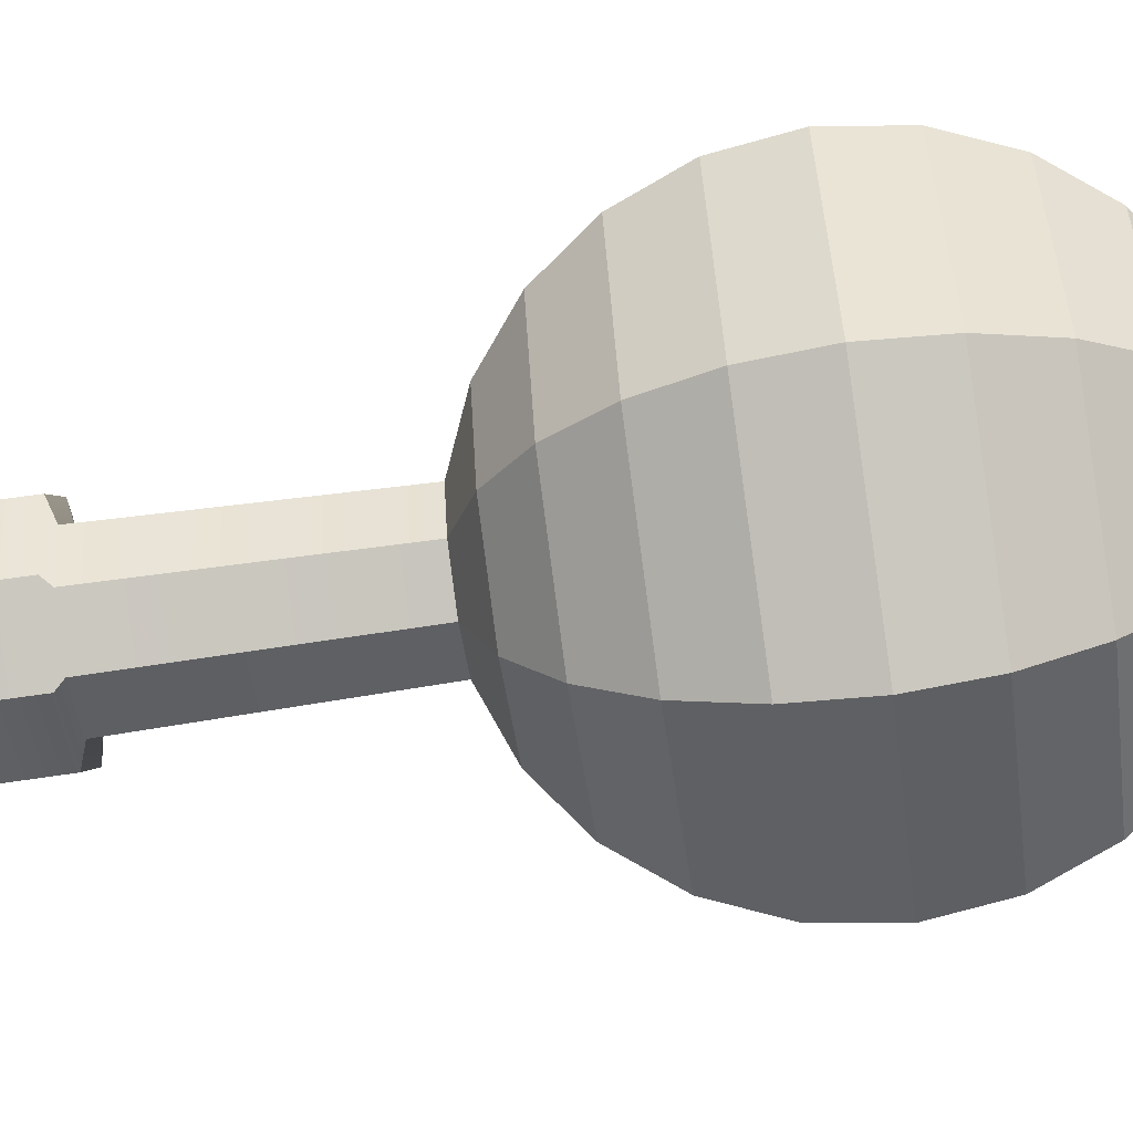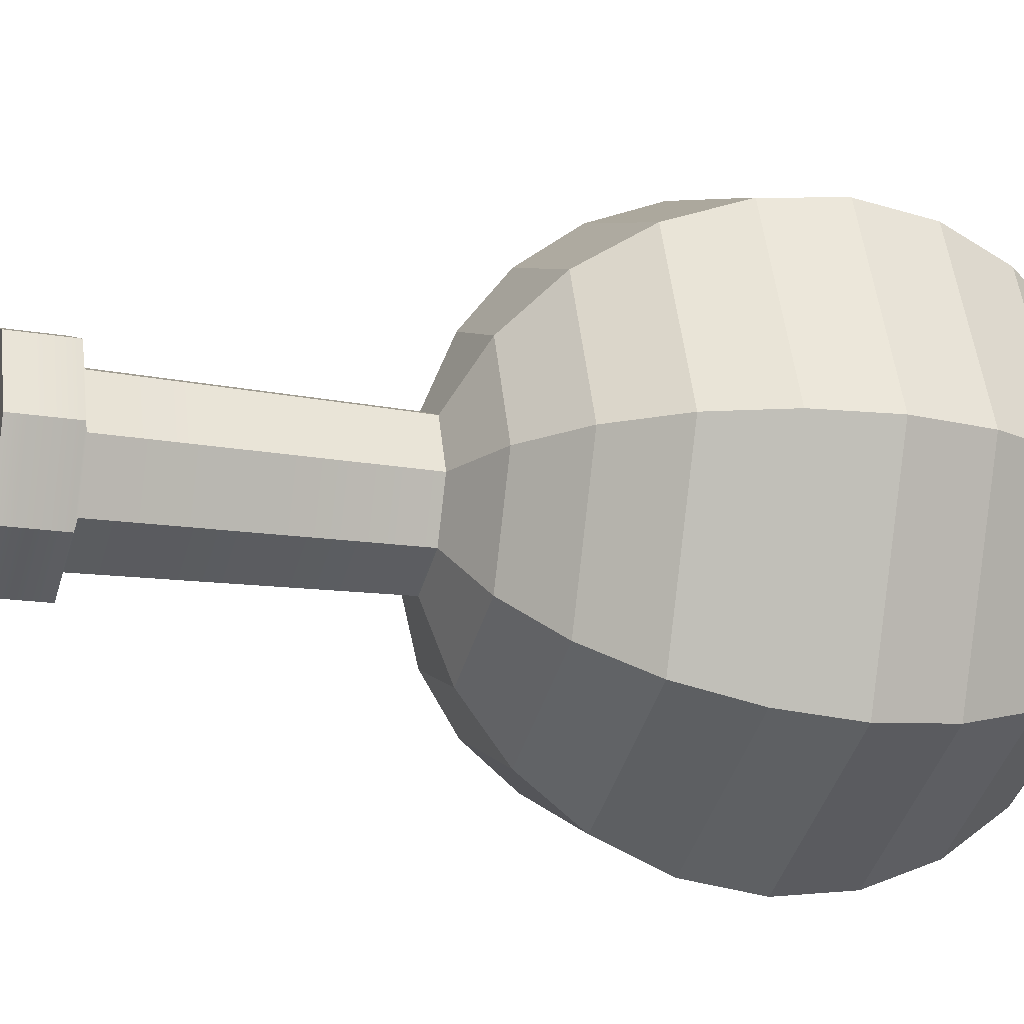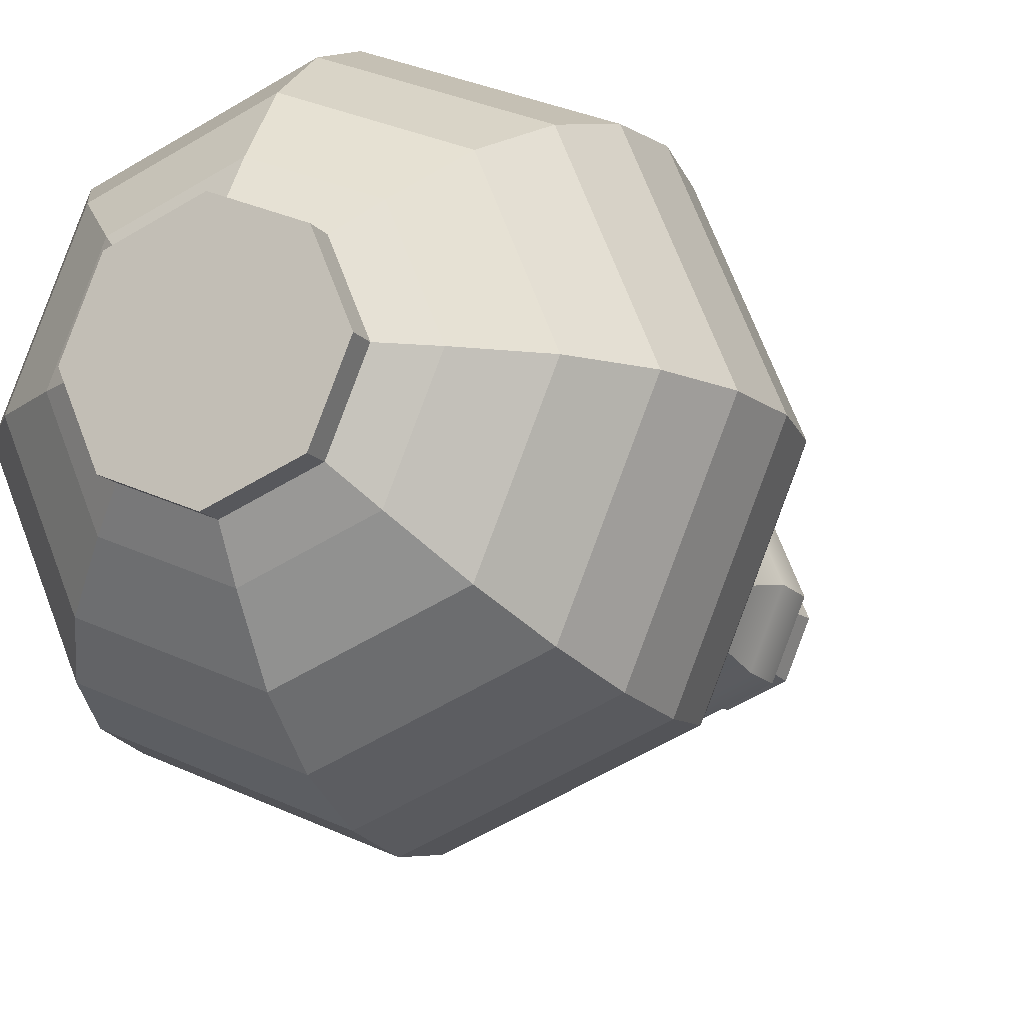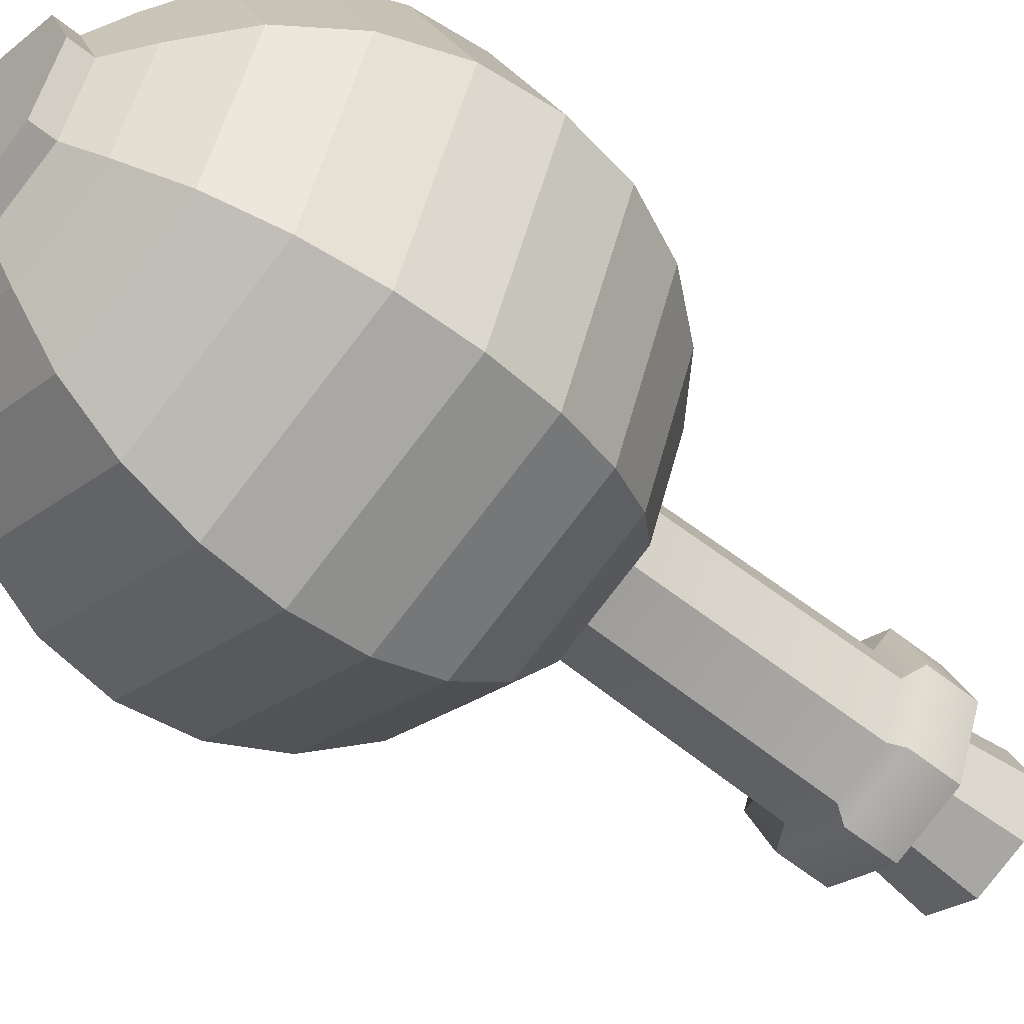
<metadata>
{"format":"obj","ext":"obj","renderer":"f3d","projection":"perspective","resolution":1024,"background":"white","views":[{"elev":-68.3,"azim":-81.8,"up":"+Z"},{"elev":-18.7,"azim":-107.1,"up":"+Z"},{"elev":-12.7,"azim":22.7,"up":"+Z"},{"elev":-52.9,"azim":48.5,"up":"+Z"}]}
</metadata>
<code>
g default
v 0.07864 1.596 -0.07864
v 0 1.596 -0.1112
v -0.07864 1.596 -0.07864
v -0.1112 1.596 0
v -0.07864 1.596 0.07864
v 0 1.596 0.1112
v 0.07864 1.596 0.07864
v 0.1112 1.596 0
v 0.1041 1.891 -0.1041
v 0 1.891 -0.1473
v -0.1041 1.891 -0.1041
v -0.1473 1.891 0
v -0.1041 1.891 0.1041
v 0 1.891 0.1473
v 0.1041 1.891 0.1041
v 0.1473 1.891 0
v 0 1.596 0
v 0 1.891 0
g pCylinder1
f 1 2 10 9
f 2 3 11 10
f 3 4 12 11
f 4 5 13 12
f 5 6 14 13
f 6 7 15 14
f 7 8 16 15
f 8 1 9 16
f 2 1 17
f 3 2 17
f 4 3 17
f 5 4 17
f 6 5 17
f 7 6 17
f 8 7 17
f 1 8 17
f 9 10 18
f 10 11 18
f 11 12 18
f 12 13 18
f 13 14 18
f 14 15 18
f 15 16 18
f 16 9 18
g default
v 0.08662 0.1065 -0.08662
v 0 0.1065 -0.1225
v -0.08662 0.1065 -0.08662
v -0.1225 0.1065 0
v -0.08662 0.1065 0.08662
v 0 0.1065 0.1225
v 0.08662 0.1065 0.08662
v 0.1225 0.1065 0
v 0.1673 0.1538 -0.1673
v 0 0.1538 -0.2366
v -0.1673 0.1538 -0.1673
v -0.2366 0.1538 0
v -0.1673 0.1538 0.1673
v 0 0.1538 0.2366
v 0.1673 0.1538 0.1673
v 0.2366 0.1538 0
v 0.2366 0.229 -0.2366
v 0 0.229 -0.3347
v -0.2366 0.229 -0.2366
v -0.3347 0.229 0
v -0.2366 0.229 0.2366
v 0 0.229 0.3347
v 0.2366 0.229 0.2366
v 0.3347 0.229 0
v 0.2898 0.327 -0.2898
v 0 0.327 -0.4099
v -0.2898 0.327 -0.2898
v -0.4099 0.327 0
v -0.2898 0.327 0.2898
v 0 0.327 0.4099
v 0.2898 0.327 0.2898
v 0.4099 0.327 0
v 0.3233 0.4411 -0.3233
v 0 0.4411 -0.4572
v -0.3233 0.4411 -0.3233
v -0.4572 0.4411 0
v -0.3233 0.4411 0.3233
v 0 0.4411 0.4572
v 0.3233 0.4411 0.3233
v 0.4572 0.4411 0
v 0.3347 0.5636 -0.3347
v 0 0.5636 -0.4733
v -0.3347 0.5636 -0.3347
v -0.4733 0.5636 0
v -0.3347 0.5636 0.3347
v 0 0.5636 0.4733
v 0.3347 0.5636 0.3347
v 0.4733 0.5636 0
v 0.3233 0.6904 -0.3233
v 0 0.6904 -0.4572
v -0.3233 0.6904 -0.3233
v -0.4572 0.6904 0
v -0.3233 0.6904 0.3233
v 0 0.6904 0.4572
v 0.3233 0.6904 0.3233
v 0.4572 0.6904 0
v 0.2898 0.6904 -0.2898
v 0 0.6904 -0.4099
v -0.2898 0.6904 -0.2898
v -0.4099 0.6904 0
v -0.2898 0.6904 0.2898
v 0 0.6904 0.4099
v 0.2898 0.6904 0.2898
v 0.4099 0.6904 0
v 0.2366 0.6904 -0.2366
v 0 0.6904 -0.3347
v -0.2366 0.6904 -0.2366
v -0.3347 0.6904 0
v -0.2366 0.6904 0.2366
v 0 0.6904 0.3347
v 0.2366 0.6904 0.2366
v 0.3347 0.6904 0
v 0.1673 0.6904 -0.1673
v 0 0.6904 -0.2366
v -0.1673 0.6904 -0.1673
v -0.2366 0.6904 0
v -0.1673 0.6904 0.1673
v 0 0.6904 0.2366
v 0.1673 0.6904 0.1673
v 0.2366 0.6904 0
v 0.08662 0.6904 -0.08662
v 0 0.6904 -0.1225
v -0.08662 0.6904 -0.08662
v -0.1225 0.6904 0
v -0.08662 0.6904 0.08662
v 0 0.6904 0.1225
v 0.08662 0.6904 0.08662
v 0.1225 0.6904 0
v 0 0.09034 0
v 0 0.6904 0
g pSphere2
f 19 20 28 27
f 20 21 29 28
f 21 22 30 29
f 22 23 31 30
f 23 24 32 31
f 24 25 33 32
f 25 26 34 33
f 26 19 27 34
f 27 28 36 35
f 28 29 37 36
f 29 30 38 37
f 30 31 39 38
f 31 32 40 39
f 32 33 41 40
f 33 34 42 41
f 34 27 35 42
f 35 36 44 43
f 36 37 45 44
f 37 38 46 45
f 38 39 47 46
f 39 40 48 47
f 40 41 49 48
f 41 42 50 49
f 42 35 43 50
f 43 44 52 51
f 44 45 53 52
f 45 46 54 53
f 46 47 55 54
f 47 48 56 55
f 48 49 57 56
f 49 50 58 57
f 50 43 51 58
f 51 52 60 59
f 52 53 61 60
f 53 54 62 61
f 54 55 63 62
f 55 56 64 63
f 56 57 65 64
f 57 58 66 65
f 58 51 59 66
f 59 60 68 67
f 60 61 69 68
f 61 62 70 69
f 62 63 71 70
f 63 64 72 71
f 64 65 73 72
f 65 66 74 73
f 66 59 67 74
f 67 68 76 75
f 68 69 77 76
f 69 70 78 77
f 70 71 79 78
f 71 72 80 79
f 72 73 81 80
f 73 74 82 81
f 74 67 75 82
f 75 76 84 83
f 76 77 85 84
f 77 78 86 85
f 78 79 87 86
f 79 80 88 87
f 80 81 89 88
f 81 82 90 89
f 82 75 83 90
f 83 84 92 91
f 84 85 93 92
f 85 86 94 93
f 86 87 95 94
f 87 88 96 95
f 88 89 97 96
f 89 90 98 97
f 90 83 91 98
f 91 92 100 99
f 92 93 101 100
f 93 94 102 101
f 94 95 103 102
f 95 96 104 103
f 96 97 105 104
f 97 98 106 105
f 98 91 99 106
f 20 19 107
f 21 20 107
f 22 21 107
f 23 22 107
f 24 23 107
f 25 24 107
f 26 25 107
f 19 26 107
f 99 100 108
f 100 101 108
f 101 102 108
f 102 103 108
f 103 104 108
f 104 105 108
f 105 106 108
f 106 99 108
g default
v 0.1907 0.09663 -0.1907
v 0 0.09663 -0.2696
v -0.1907 0.09663 -0.1907
v -0.2696 0.09663 0
v -0.1907 0.09663 0.1907
v 0 0.09663 0.2696
v 0.1907 0.09663 0.1907
v 0.2696 0.09663 0
v 0.2696 0.1823 -0.2696
v 0 0.1823 -0.3813
v -0.2696 0.1823 -0.2696
v -0.3813 0.1823 0
v -0.2696 0.1823 0.2696
v 0 0.1823 0.3813
v 0.2696 0.1823 0.2696
v 0.3813 0.1823 0
v 0.3302 0.294 -0.3302
v 0 0.294 -0.467
v -0.3302 0.294 -0.3302
v -0.467 0.294 0
v -0.3302 0.294 0.3302
v 0 0.294 0.467
v 0.3302 0.294 0.3302
v 0.467 0.294 0
v 0.3683 0.4241 -0.3683
v 0 0.4241 -0.5209
v -0.3683 0.4241 -0.3683
v -0.5209 0.4241 0
v -0.3683 0.4241 0.3683
v 0 0.4241 0.5209
v 0.3683 0.4241 0.3683
v 0.5209 0.4241 0
v 0.3813 0.5636 -0.3813
v 0 0.5636 -0.5393
v -0.3813 0.5636 -0.3813
v -0.5393 0.5636 0
v -0.3813 0.5636 0.3813
v 0 0.5636 0.5393
v 0.3813 0.5636 0.3813
v 0.5393 0.5636 0
v 0.3683 0.7032 -0.3683
v 0 0.7032 -0.5209
v -0.3683 0.7032 -0.3683
v -0.5209 0.7032 0
v -0.3683 0.7032 0.3683
v 0 0.7032 0.5209
v 0.3683 0.7032 0.3683
v 0.5209 0.7032 0
v 0.3302 0.8333 -0.3302
v 0 0.8333 -0.467
v -0.3302 0.8333 -0.3302
v -0.467 0.8333 0
v -0.3302 0.8333 0.3302
v 0 0.8333 0.467
v 0.3302 0.8333 0.3302
v 0.467 0.8333 0
v 0.2696 0.945 -0.2696
v 0 0.945 -0.3813
v -0.2696 0.945 -0.2696
v -0.3813 0.945 0
v -0.2696 0.945 0.2696
v 0 0.945 0.3813
v 0.2696 0.945 0.2696
v 0.3813 0.945 0
v 0.1907 1.031 -0.1907
v 0 1.031 -0.2696
v -0.1907 1.031 -0.1907
v -0.2696 1.031 0
v -0.1907 1.031 0.1907
v 0 1.031 0.2696
v 0.1907 1.031 0.1907
v 0.2696 1.031 0
v 0.1907 1.031 -0.1907
v 0 1.031 -0.2696
v -0 1.085 -0.1396
v 0.09869 1.085 -0.09869
v -0.1907 1.031 -0.1907
v -0.09869 1.085 -0.09869
v -0.2696 1.031 0
v -0.1396 1.085 0
v -0.1907 1.031 0.1907
v -0.09869 1.085 0.09869
v 0 1.031 0.2696
v 0 1.085 0.1396
v 0.1907 1.031 0.1907
v 0.09869 1.085 0.09869
v 0.2696 1.031 0
v 0.1396 1.085 0
v 0.09869 1.085 -0.09869
v -0 1.085 -0.1396
v -0.09869 1.085 -0.09869
v -0.1396 1.085 -0
v -0.09869 1.085 0.09869
v -0 1.085 0.1396
v 0.09869 1.085 0.09869
v 0.1396 1.085 0
v 0.1907 1.031 -0.1907
v 0 1.031 -0.2696
v 0 1.085 -0.1396
v 0.09869 1.085 -0.09869
v -0.1907 1.031 -0.1907
v -0.09869 1.085 -0.09869
v -0.2696 1.031 0
v -0.1396 1.085 0
v -0.1907 1.031 0.1907
v -0.09869 1.085 0.09869
v 0 1.031 0.2696
v 0 1.085 0.1396
v 0.1907 1.031 0.1907
v 0.09869 1.085 0.09869
v 0.2696 1.031 0
v 0.1396 1.085 0
v 0.09869 1.085 -0.09869
v 0 1.085 -0.1396
v -0.09869 1.085 -0.09869
v -0.1396 1.085 0
v -0.09869 1.085 0.09869
v 0 1.085 0.1396
v 0.09869 1.085 0.09869
v 0.1396 1.085 0
v 0.1394 1.71 -0.1394
v 0 1.71 -0.1972
v -0.1394 1.71 -0.1394
v -0.1972 1.71 -0
v -0.1394 1.71 0.1394
v -0 1.71 0.1972
v 0.1394 1.71 0.1394
v 0.1972 1.71 -0
v 0.1071 1.59 -0.1071
v 0.1515 1.59 -0
v 0.1071 1.59 0.1071
v -0 1.59 0.1515
v -0.1071 1.59 0.1071
v -0.1515 1.59 -0
v -0.1071 1.59 -0.1071
v 0 1.59 -0.1515
v 0.1575 1.71 -0
v 0.1114 1.71 -0.1114
v -0 1.71 -0.1575
v -0.1114 1.71 -0.1114
v -0.1575 1.71 -0
v -0.1114 1.71 0.1114
v -0 1.71 0.1575
v 0.1114 1.71 0.1114
v 0.1114 1.71 -0.1114
v -0 1.71 -0.1575
v -0.1114 1.71 -0.1114
v -0.1575 1.71 -0
v -0.1114 1.71 0.1114
v -0 1.71 0.1575
v 0.1114 1.71 0.1114
v 0.1575 1.71 -0
v 0.1389 1.599 -0.1389
v 0.1964 1.599 -0
v 0.1389 1.599 0.1389
v -0 1.599 0.1964
v -0.1389 1.599 0.1389
v -0.1964 1.599 -0
v -0.1389 1.599 -0.1389
v 0 1.599 -0.1964
v 0.1387 0.04729 -0.1387
v 0.1962 0.04729 0
v 0.1387 0.04729 0.1387
v 0 0.04729 0.1962
v -0.1387 0.04729 0.1387
v -0.1962 0.04729 0
v -0.1387 0.04729 -0.1387
v 0 0.04729 -0.1962
v 0 0.04729 -0.1962
v 0.1387 0.04729 -0.1387
v -0.1387 0.04729 -0.1387
v -0.1962 0.04729 0
v -0.1387 0.04729 0.1387
v 0 0.04729 0.1962
v 0.1387 0.04729 0.1387
v 0.1962 0.04729 0
v 0.3302 0.8333 -0.3302
v 0 0.8333 -0.467
v 0 0.945 -0.3813
v 0.2696 0.945 -0.2696
v 0.09869 0.00043 -0.09869
v -0 0.00043 -0.1396
v -0 0.000431 -0.1962
v 0.1387 0.000431 -0.1387
v -0.09869 0.00043 -0.09869
v -0.1387 0.000431 -0.1387
v -0.1396 0.00043 -0
v -0.1962 0.000431 0
v -0.09869 0.00043 0.09869
v -0.1387 0.000431 0.1387
v -0 0.00043 0.1396
v -0 0.000431 0.1962
v 0.09869 0.00043 0.09869
v 0.1387 0.000431 0.1387
v 0.1396 0.00043 0
v 0.1962 0.000431 0
v -0 0.00043 0
v 0.1114 1.71 -0.1114
v -0 1.71 -0.1575
v -0.1114 1.71 -0.1114
v -0.1575 1.71 -0
v -0.1114 1.71 0.1114
v -0 1.71 0.1575
v 0.1114 1.71 0.1114
v 0.1575 1.71 -0
v -0.126 1.71 -0
v -0.08908 1.71 0.08908
v -0 1.71 0.126
v 0.08908 1.71 0.08908
v 0.126 1.71 -0
v 0.08908 1.71 -0.08908
v -0 1.71 -0.126
v -0.08908 1.71 -0.08908
v 0.08908 1.71 -0.08908
v -0 1.71 -0.126
v -0.08908 1.71 -0.08908
v -0.126 1.71 -0
v -0.08908 1.71 0.08908
v -0 1.71 0.126
v 0.08908 1.71 0.08908
v 0.126 1.71 -0
v 0.1071 1.59 0.1071
v -0 1.59 0.1515
v 0.1389 1.599 0.1389
v -0 1.599 0.1964
v -0.1071 1.59 0.1071
v -0.1389 1.599 0.1389
v 0.08908 1.098 -0.08908
v 0.126 1.098 -0
v 0.08908 1.098 0.08908
v -0 1.098 0.126
v -0.08908 1.098 0.08908
v -0.126 1.098 -0
v -0.08908 1.098 -0.08908
v -0 1.098 -0.126
g pSphere3
f 289 290 291 292
f 290 293 294 291
f 293 295 296 294
f 295 297 298 296
f 297 299 300 298
f 299 301 302 300
f 301 303 304 302
f 303 289 292 304
f 109 110 118 117
f 110 111 119 118
f 111 112 120 119
f 112 113 121 120
f 113 114 122 121
f 114 115 123 122
f 115 116 124 123
f 116 109 117 124
f 117 118 126 125
f 118 119 127 126
f 119 120 128 127
f 120 121 129 128
f 121 122 130 129
f 122 123 131 130
f 123 124 132 131
f 124 117 125 132
f 125 126 134 133
f 126 127 135 134
f 127 128 136 135
f 128 129 137 136
f 129 130 138 137
f 130 131 139 138
f 131 132 140 139
f 132 125 133 140
f 133 134 142 141
f 134 135 143 142
f 135 136 144 143
f 136 137 145 144
f 137 138 146 145
f 138 139 147 146
f 139 140 148 147
f 140 133 141 148
f 141 142 150 149
f 142 143 151 150
f 143 144 152 151
f 144 145 153 152
f 145 146 154 153
f 146 147 155 154
f 147 148 156 155
f 148 141 149 156
f 149 150 158 157
f 150 151 159 158
f 151 152 160 159
f 152 153 161 160
f 153 154 162 161
f 154 155 163 162
f 155 156 164 163
f 156 149 157 164
f 285 286 287 288
f 158 159 167 166
f 159 160 168 167
f 160 161 169 168
f 161 162 170 169
f 162 163 171 170
f 163 164 172 171
f 164 157 165 172
f 165 166 174 173
f 166 167 175 174
f 167 168 176 175
f 168 169 177 176
f 169 170 178 177
f 170 171 179 178
f 171 172 180 179
f 172 165 173 180
f 205 206 207 208
f 206 209 210 207
f 209 211 212 210
f 211 213 214 212
f 213 215 216 214
f 215 217 218 216
f 217 219 220 218
f 219 205 208 220
f 290 289 305
f 293 290 305
f 295 293 305
f 297 295 305
f 299 297 305
f 301 299 305
f 303 301 305
f 289 303 305
f 173 174 182 181
f 174 175 185 182
f 175 176 187 185
f 176 177 189 187
f 177 178 191 189
f 178 179 193 191
f 179 180 195 193
f 180 173 181 195
f 184 183 198 197
f 183 186 199 198
f 186 188 200 199
f 188 190 201 200
f 190 192 202 201
f 192 194 203 202
f 194 196 204 203
f 196 184 197 204
f 181 182 206 205
f 183 184 208 207
f 182 185 209 206
f 186 183 207 210
f 185 187 211 209
f 188 186 210 212
f 187 189 213 211
f 190 188 212 214
f 189 191 215 213
f 192 190 214 216
f 191 193 217 215
f 194 192 216 218
f 193 195 219 217
f 196 194 218 220
f 195 181 205 219
f 184 196 220 208
f 197 198 222 221
f 198 199 223 222
f 199 200 224 223
f 200 201 225 224
f 201 202 226 225
f 202 203 227 226
f 203 204 228 227
f 204 197 221 228
f 221 222 244 237
f 222 223 243 244
f 223 224 242 243
f 224 225 241 242
f 225 226 240 241
f 226 227 239 240
f 227 228 238 239
f 228 221 237 238
f 238 237 261 262
f 239 238 262 263
f 331 330 332 333
f 334 331 333 335
f 242 241 265 266
f 243 242 266 267
f 244 243 267 268
f 237 244 268 261
f 236 229 246 245
f 229 230 247 246
f 230 231 248 247
f 231 232 249 248
f 232 233 250 249
f 233 234 251 250
f 234 235 252 251
f 235 236 245 252
f 246 247 254 253
f 247 248 255 254
f 248 249 256 255
f 249 250 257 256
f 250 251 258 257
f 251 252 259 258
f 252 245 260 259
f 245 246 253 260
f 262 261 229 236
f 263 262 236 235
f 264 263 235 234
f 265 264 234 233
f 266 265 233 232
f 267 266 232 231
f 268 267 231 230
f 261 268 230 229
f 270 269 109 116
f 271 270 116 115
f 272 271 115 114
f 273 272 114 113
f 274 273 113 112
f 275 274 112 111
f 276 275 111 110
f 269 276 110 109
f 276 269 278 277
f 275 276 277 279
f 274 275 279 280
f 273 274 280 281
f 272 273 281 282
f 271 272 282 283
f 270 271 283 284
f 269 270 284 278
f 157 158 286 285
f 158 166 287 286
f 166 165 288 287
f 165 157 285 288
f 277 278 292 291
f 279 277 291 294
f 280 279 294 296
f 281 280 296 298
f 282 281 298 300
f 283 282 300 302
f 284 283 302 304
f 278 284 304 292
f 253 254 307 306
f 254 255 308 307
f 255 256 309 308
f 256 257 310 309
f 257 258 311 310
f 258 259 312 311
f 259 260 313 312
f 260 253 306 313
f 309 310 315 314
f 310 311 316 315
f 311 312 317 316
f 312 313 318 317
f 313 306 319 318
f 306 307 320 319
f 307 308 321 320
f 308 309 314 321
f 319 320 323 322
f 320 321 324 323
f 321 314 325 324
f 314 315 326 325
f 315 316 327 326
f 316 317 328 327
f 317 318 329 328
f 318 319 322 329
f 240 239 330 331
f 239 263 332 330
f 263 264 333 332
f 241 240 331 334
f 264 265 335 333
f 265 241 334 335
f 322 323 343 336
f 323 324 342 343
f 324 325 341 342
f 325 326 340 341
f 326 327 339 340
f 327 328 338 339
f 328 329 337 338
f 329 322 336 337

</code>
